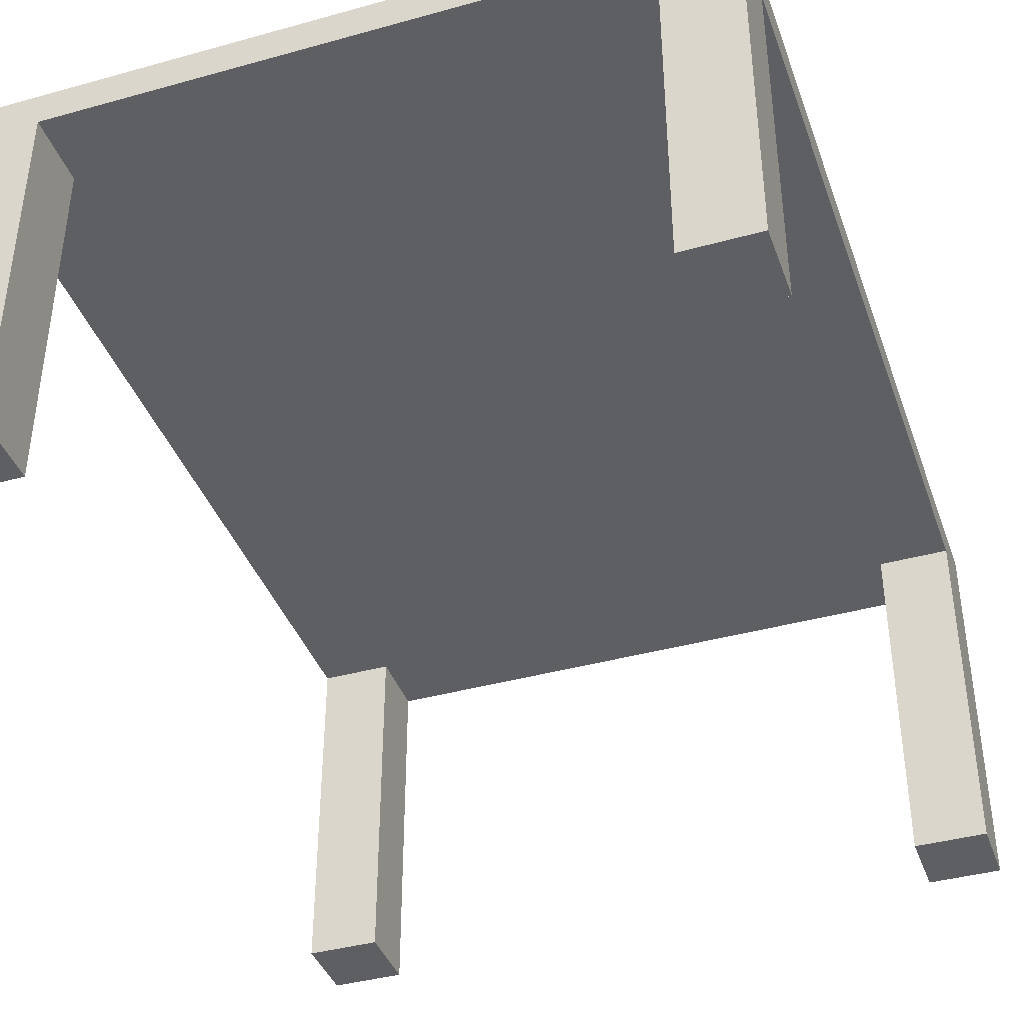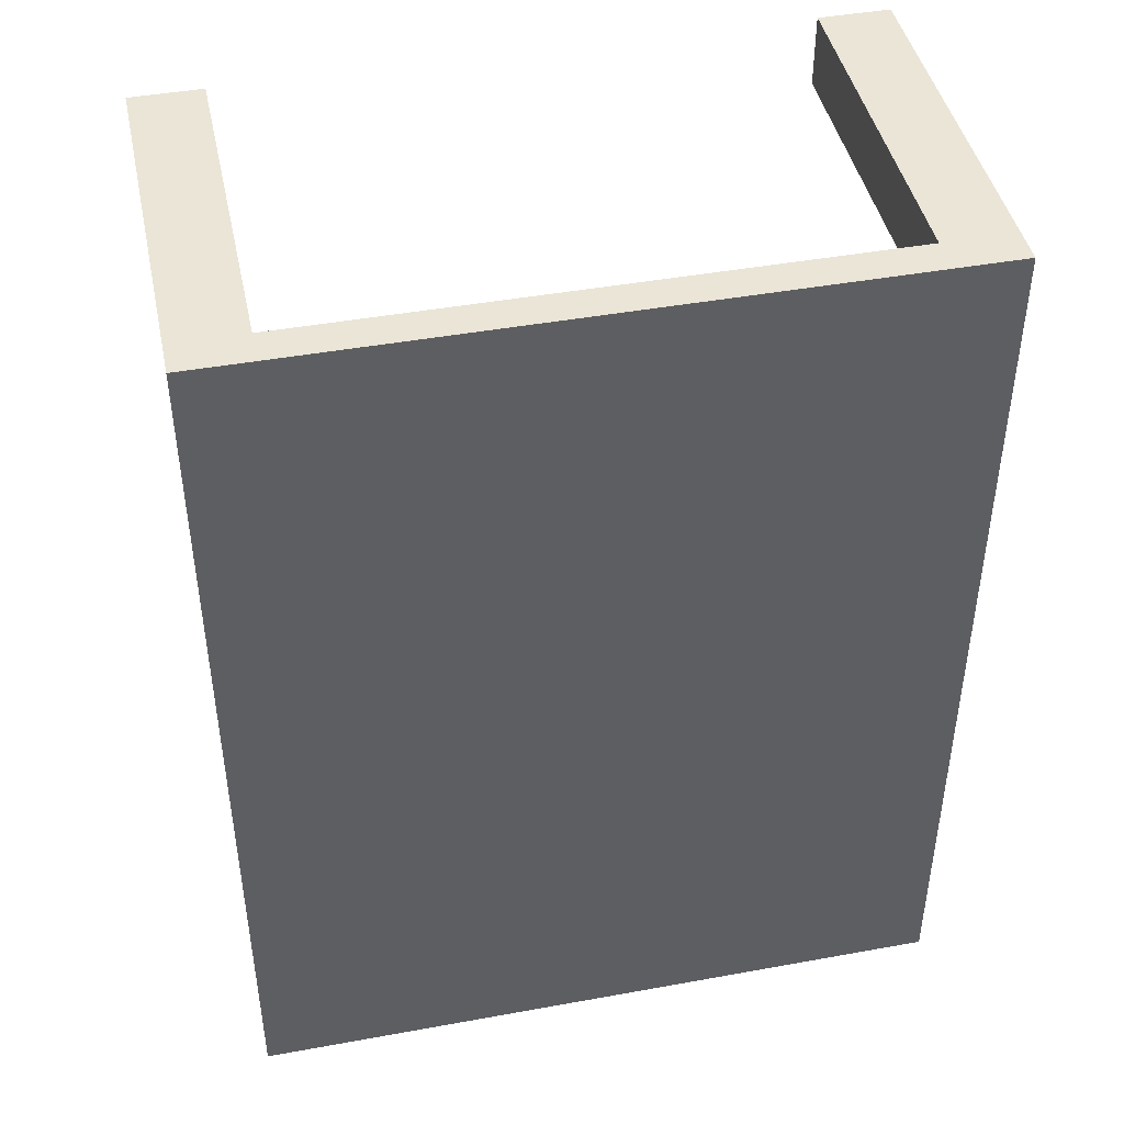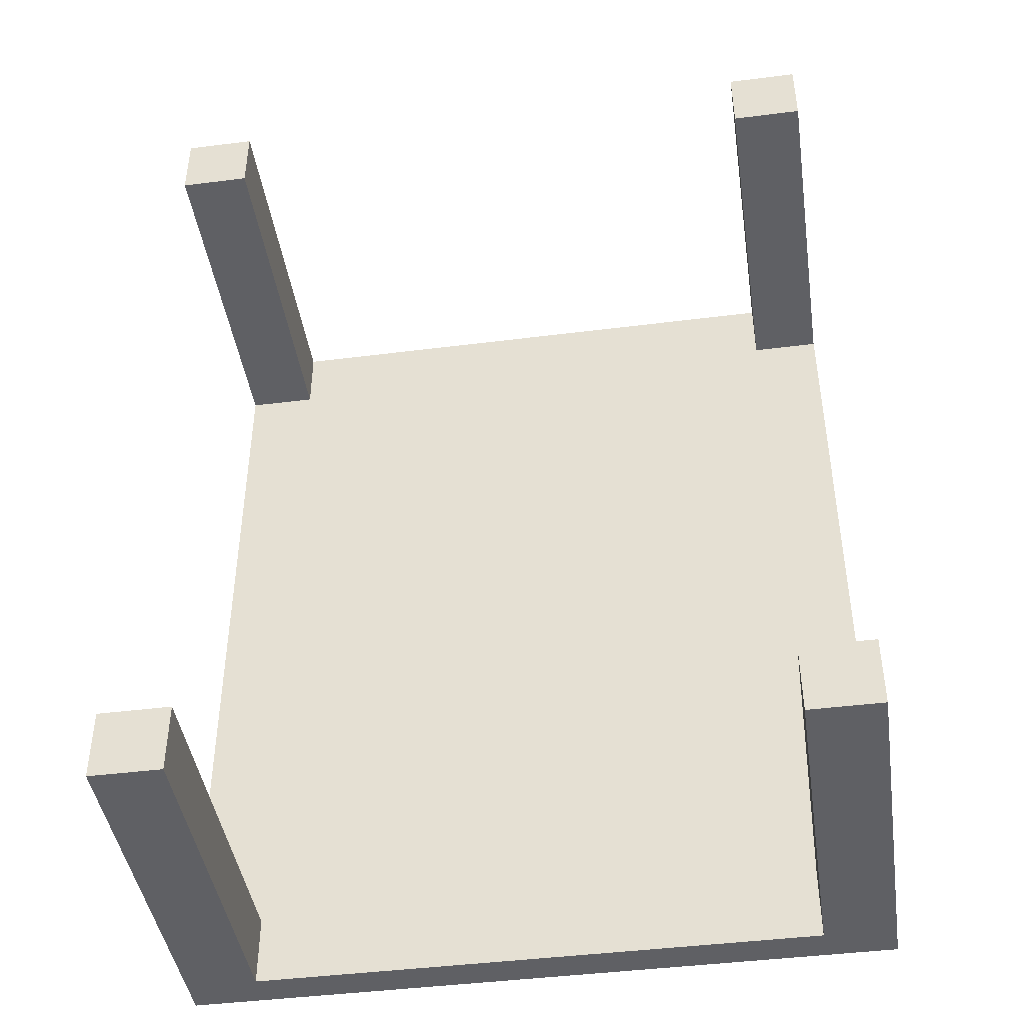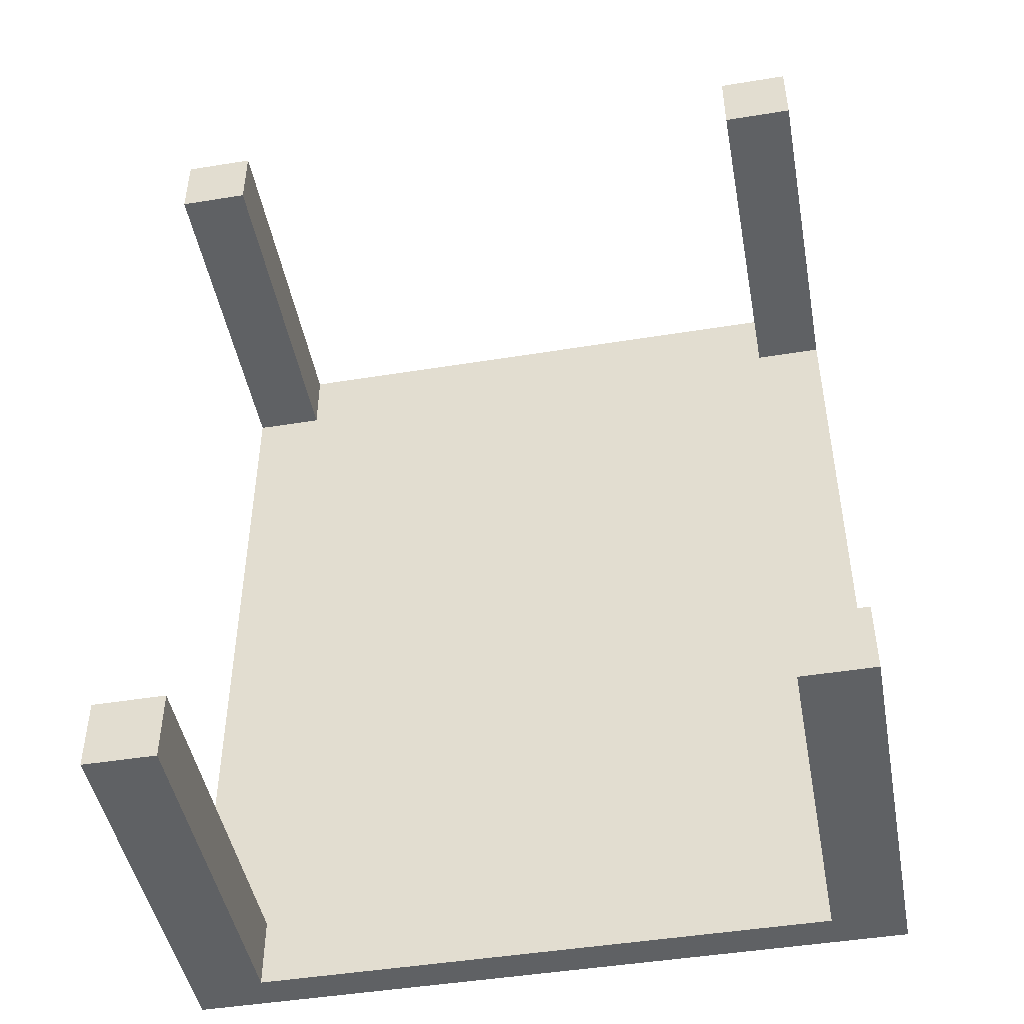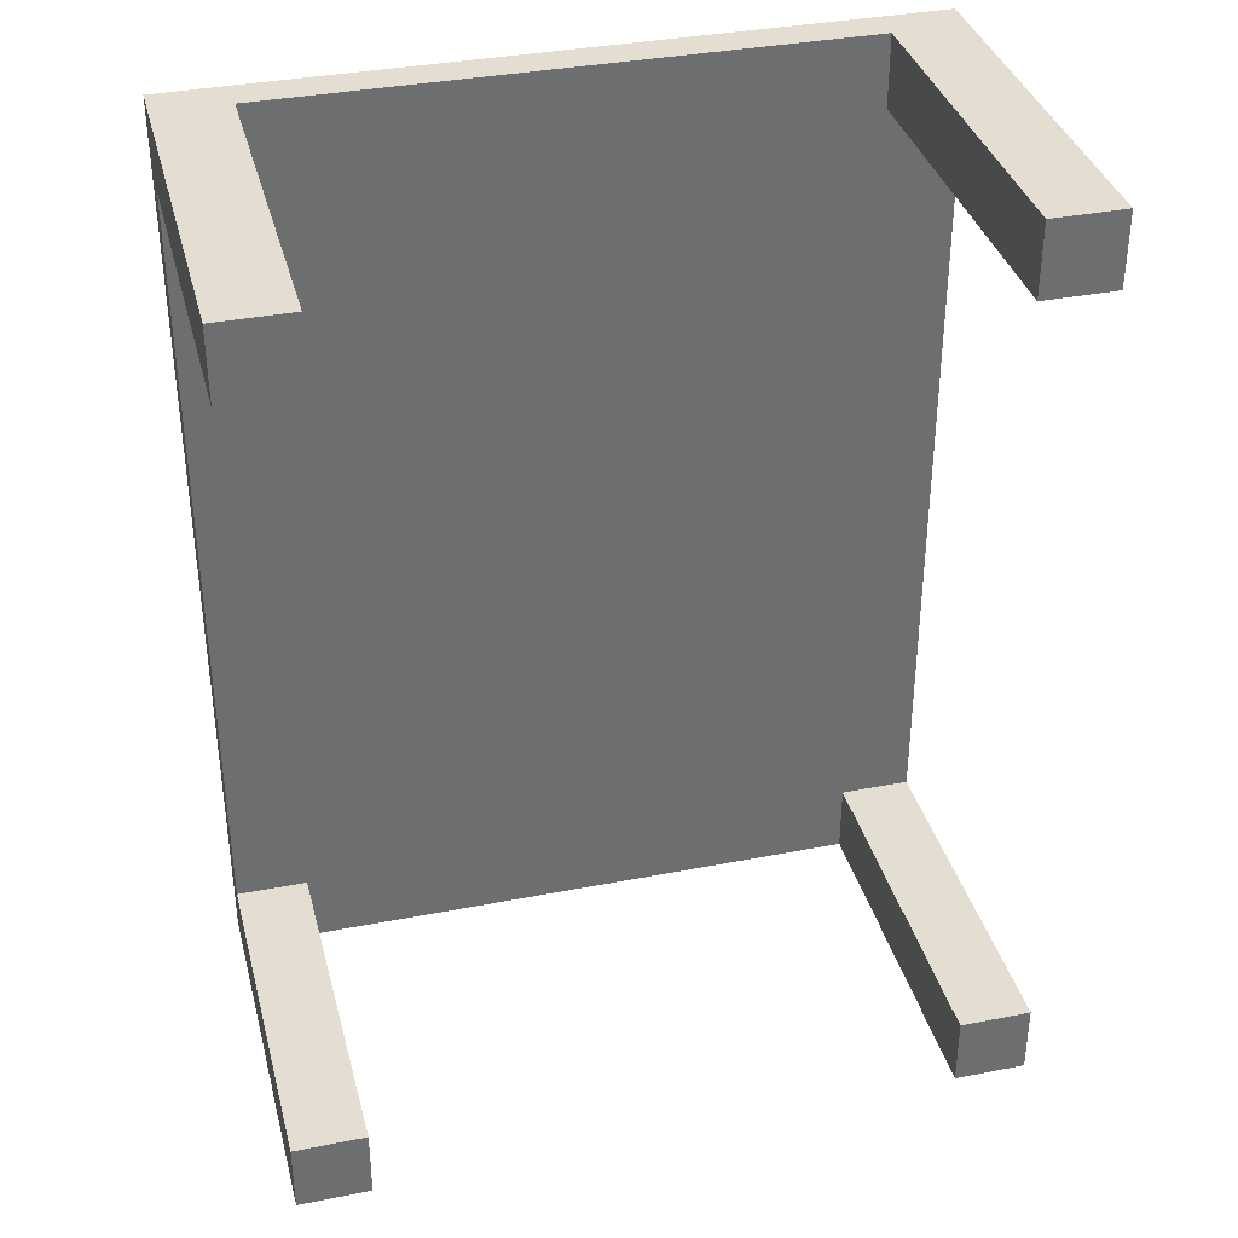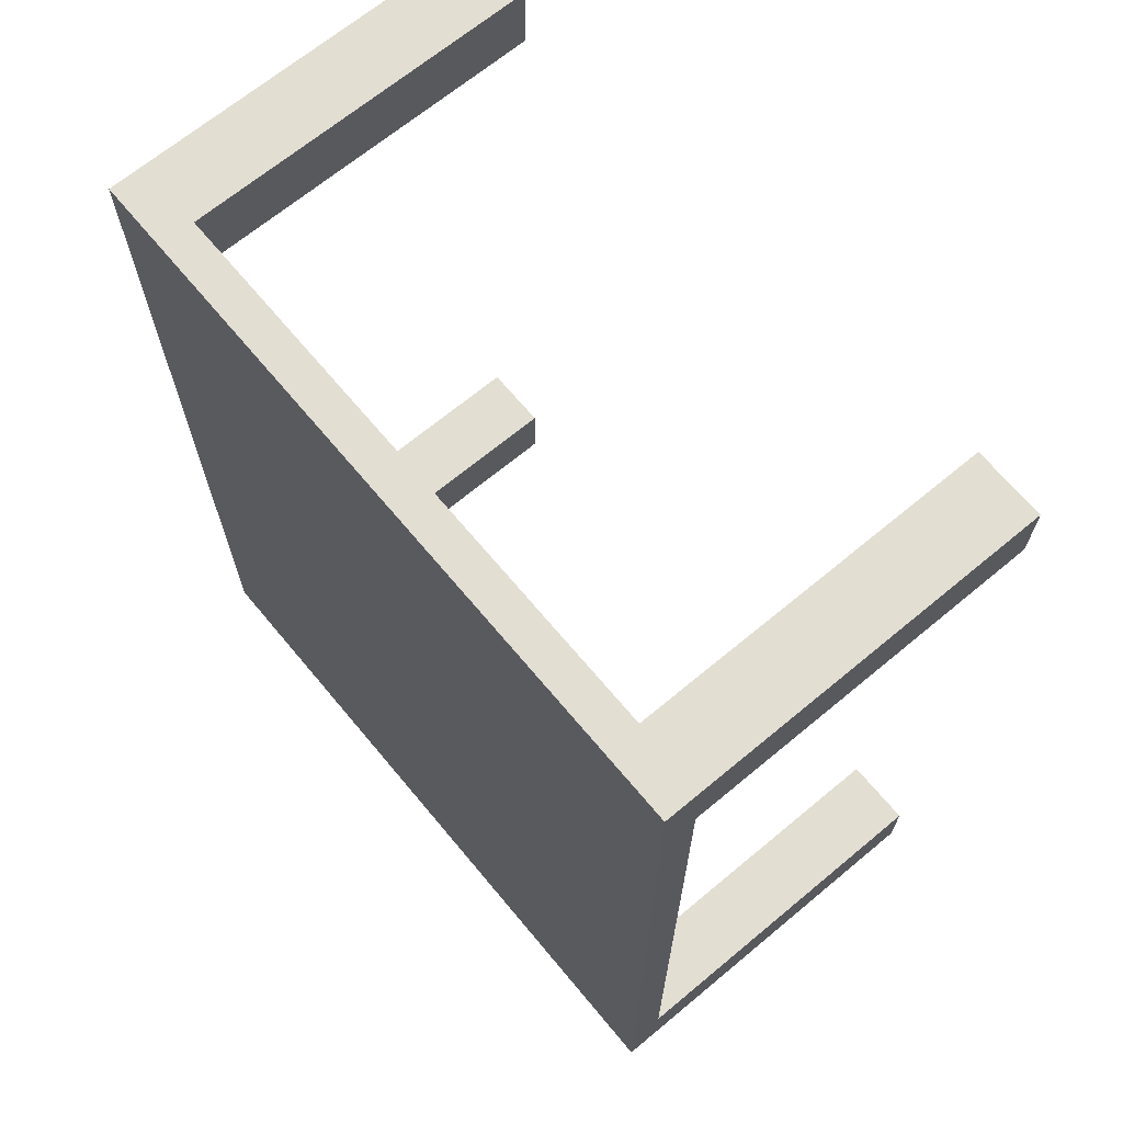
<metadata>
{"format":"obj","ext":"obj","renderer":"f3d","projection":"perspective","resolution":1024,"background":"white","views":[{"elev":-40.0,"azim":-161.1,"up":"+Y"},{"elev":44.2,"azim":168.0,"up":"+Z"},{"elev":-43.8,"azim":8.5,"up":"+Z"},{"elev":-46.5,"azim":10.5,"up":"+Z"},{"elev":36.1,"azim":-14.4,"up":"+Z"},{"elev":67.9,"azim":-129.8,"up":"+Z"}]}
</metadata>
<code>
o WhiteTable
v 4.7 0 3
v 4.7 0 2.8
v 4.7 0 0.6
v 4.7 0 0.4
v 4.7 1 2.8
v 4.7 1 0.6
v 4.7 1.1 3
v 4.7 1.1 0.4
v 6.5 0 3
v 6.5 0 2.8
v 6.5 0 0.6
v 6.5 0 0.4
v 6.5 1 3
v 6.5 1 2.8
v 6.5 1 0.6
v 6.5 1 0.4
v 4.9 0 3
v 4.9 0 2.8
v 4.9 0 0.6
v 4.9 0 0.4
v 4.9 1 3
v 4.9 1 2.8
v 4.9 1 0.6
v 4.9 1 0.4
v 6.7 0 3
v 6.7 0 2.8
v 6.7 0 0.6
v 6.7 0 0.4
v 6.7 1 2.8
v 6.7 1 0.6
v 6.7 1.1 3
v 6.7 1.1 0.4
v 4.7 0 3
v 4.7 1.1 3
v 4.9 0 3
v 4.9 1 3
v 6.5 0 3
v 6.5 1 3
v 6.7 0 3
v 6.7 1.1 3
v 4.7 0 0.6
v 4.7 1 0.6
v 4.9 0 0.6
v 4.9 1 0.6
v 6.5 0 0.6
v 6.5 1 0.6
v 6.7 0 0.6
v 6.7 1 0.6
v 4.7 0 2.8
v 4.7 1 2.8
v 4.9 0 2.8
v 4.9 1 2.8
v 6.5 0 2.8
v 6.5 1 2.8
v 6.7 0 2.8
v 6.7 1 2.8
v 4.7 0 0.4
v 4.7 1.1 0.4
v 4.9 0 0.4
v 4.9 1 0.4
v 6.5 0 0.4
v 6.5 1 0.4
v 6.7 0 0.4
v 6.7 1.1 0.4
v 4.7 0 3
v 4.9 0 3
v 6.5 0 3
v 6.7 0 3
v 4.7 0 2.8
v 4.9 0 2.8
v 6.5 0 2.8
v 6.7 0 2.8
v 4.7 0 0.6
v 4.9 0 0.6
v 6.5 0 0.6
v 6.7 0 0.6
v 4.7 0 0.4
v 4.9 0 0.4
v 6.5 0 0.4
v 6.7 0 0.4
v 4.9 1 3
v 6.5 1 3
v 4.7 1 2.8
v 4.9 1 2.8
v 6.5 1 2.8
v 6.7 1 2.8
v 4.7 1 0.6
v 4.9 1 0.6
v 6.5 1 0.6
v 6.7 1 0.6
v 4.9 1 0.4
v 6.5 1 0.4
v 4.7 1.1 3
v 6.7 1.1 3
v 4.7 1.1 0.4
v 6.7 1.1 0.4
f 5 2 1
f 6 4 3
f 7 5 1
f 7 6 5
f 8 4 6
f 8 6 7
f 13 10 9
f 14 10 13
f 15 12 11
f 16 12 15
f 17 18 21
f 21 18 22
f 19 20 23
f 23 20 24
f 25 26 29
f 27 28 30
f 25 29 31
f 29 30 31
f 30 28 32
f 31 30 32
f 35 34 33
f 36 34 35
f 38 34 36
f 39 38 37
f 40 34 38
f 40 38 39
f 43 42 41
f 44 42 43
f 47 46 45
f 48 46 47
f 49 50 51
f 51 50 52
f 53 54 55
f 55 54 56
f 57 58 59
f 59 58 60
f 60 58 62
f 61 62 63
f 62 58 64
f 63 62 64
f 69 66 65
f 70 66 69
f 71 68 67
f 72 68 71
f 77 74 73
f 78 74 77
f 79 76 75
f 80 76 79
f 84 82 81
f 85 82 84
f 87 84 83
f 87 86 85
f 87 85 84
f 88 86 87
f 89 86 88
f 90 86 89
f 91 89 88
f 92 89 91
f 93 94 95
f 95 94 96

</code>
